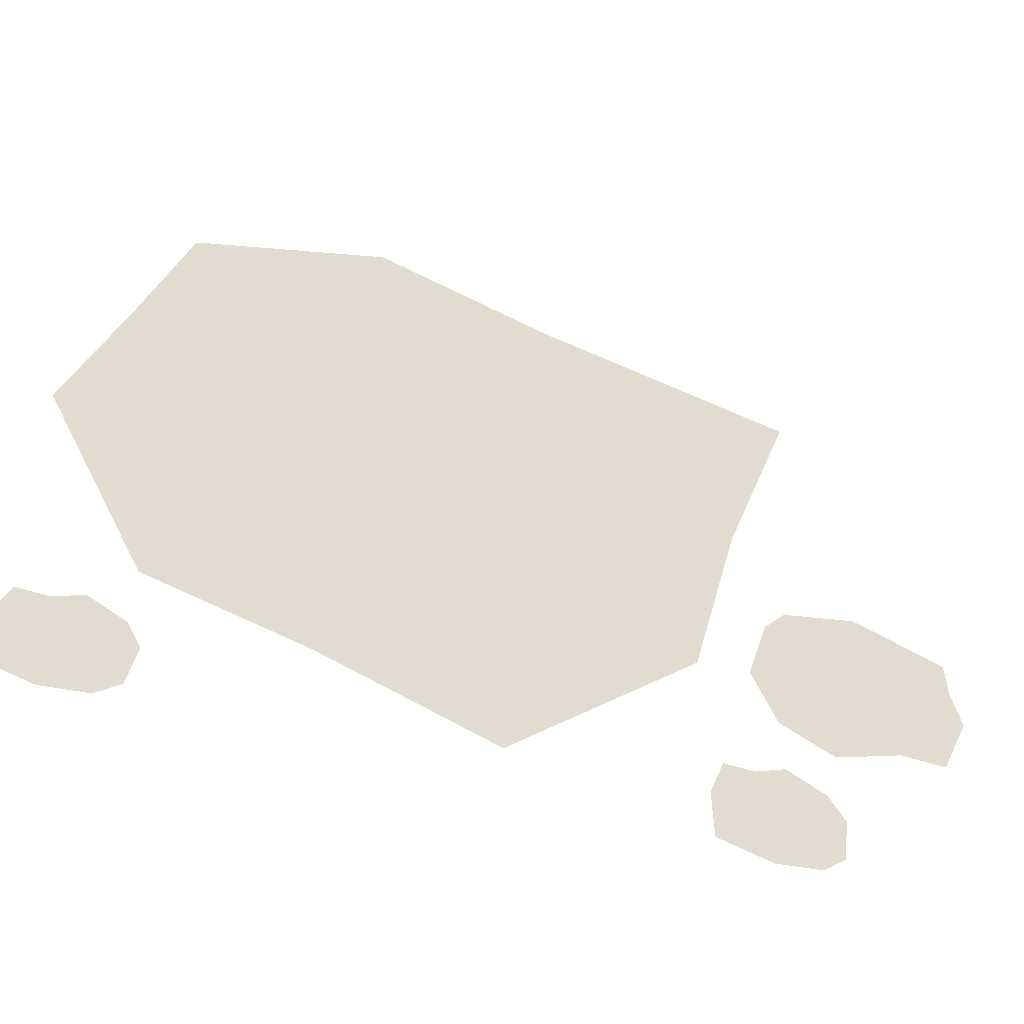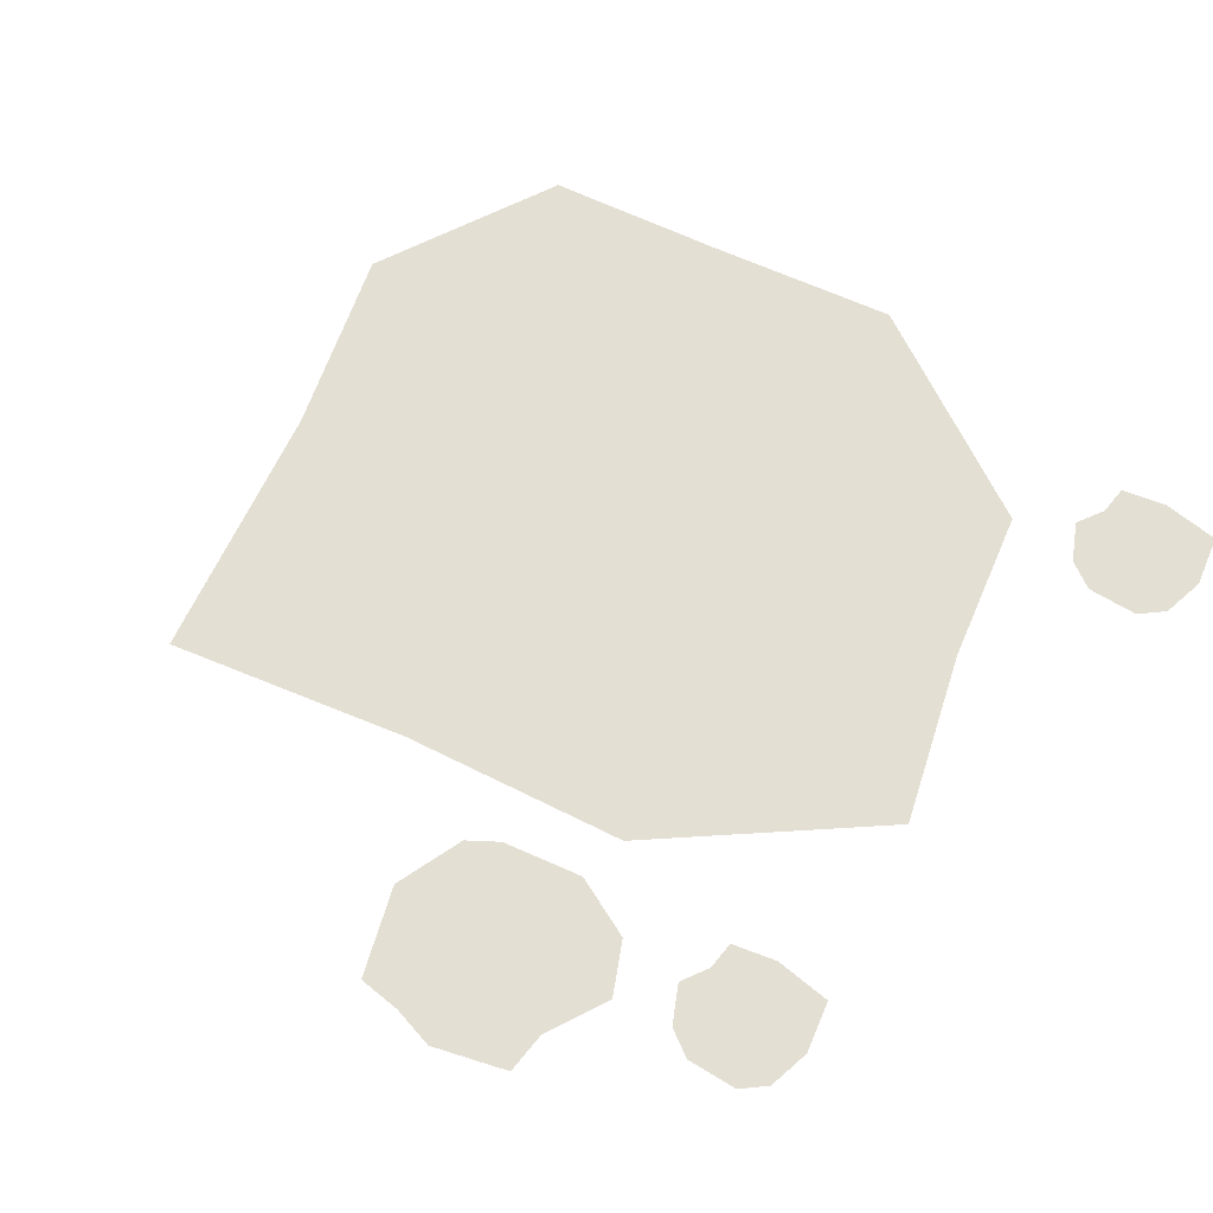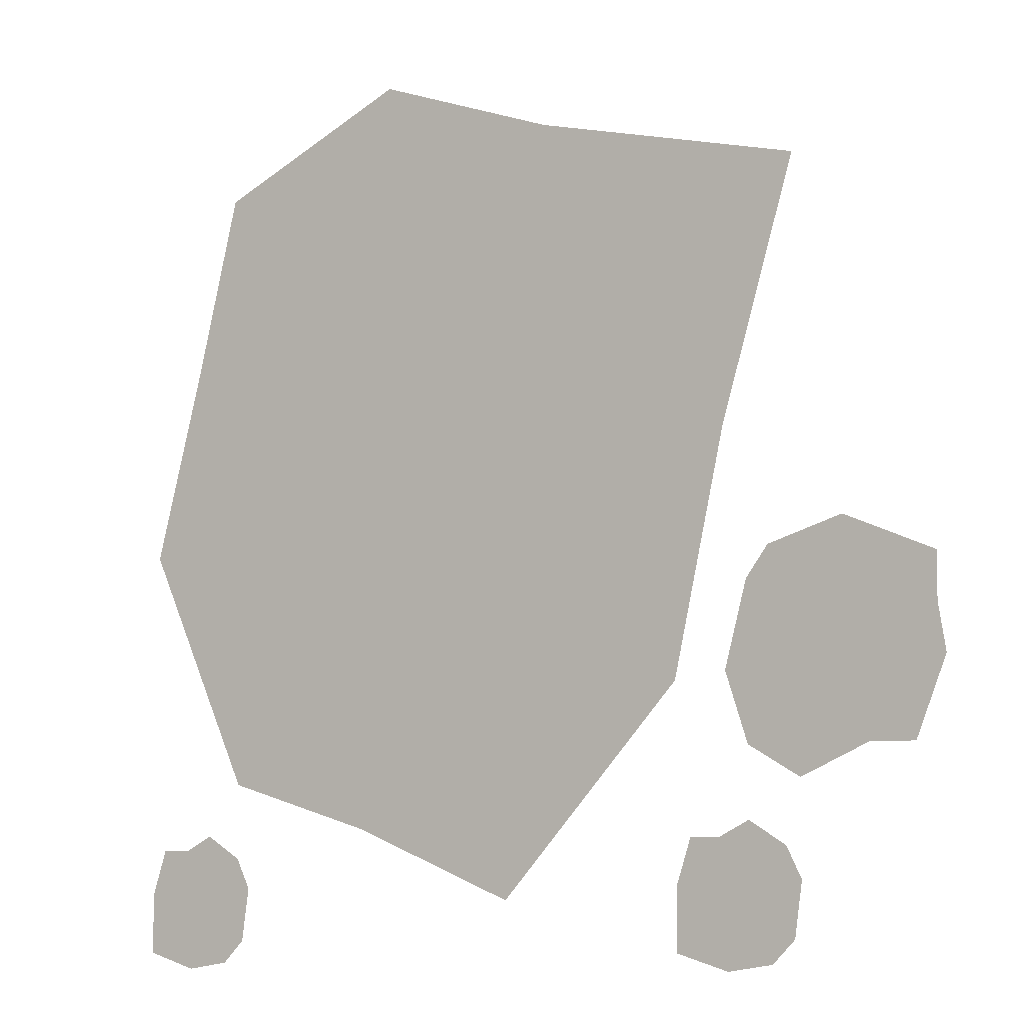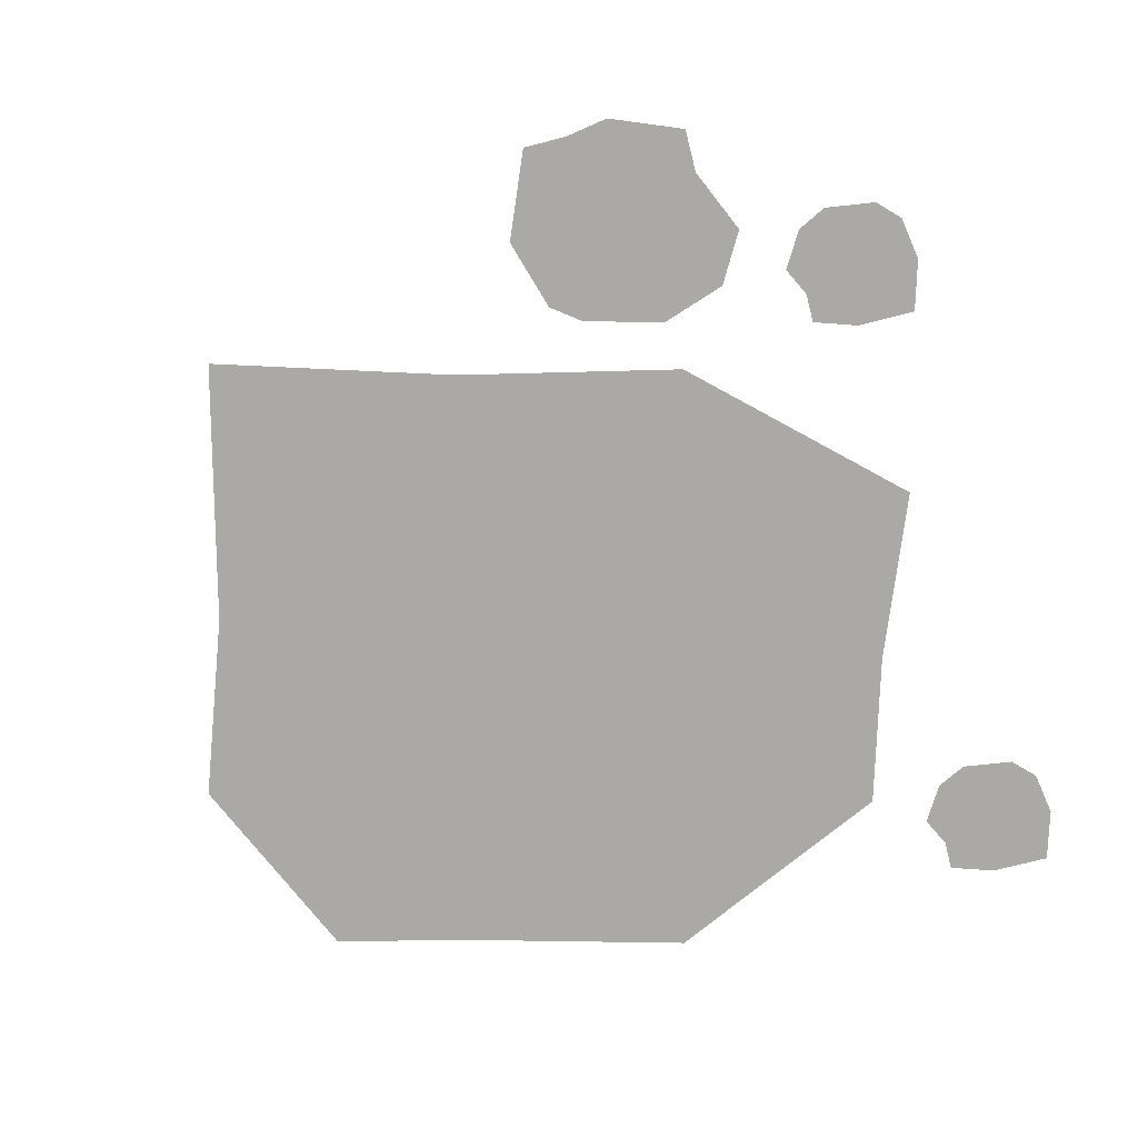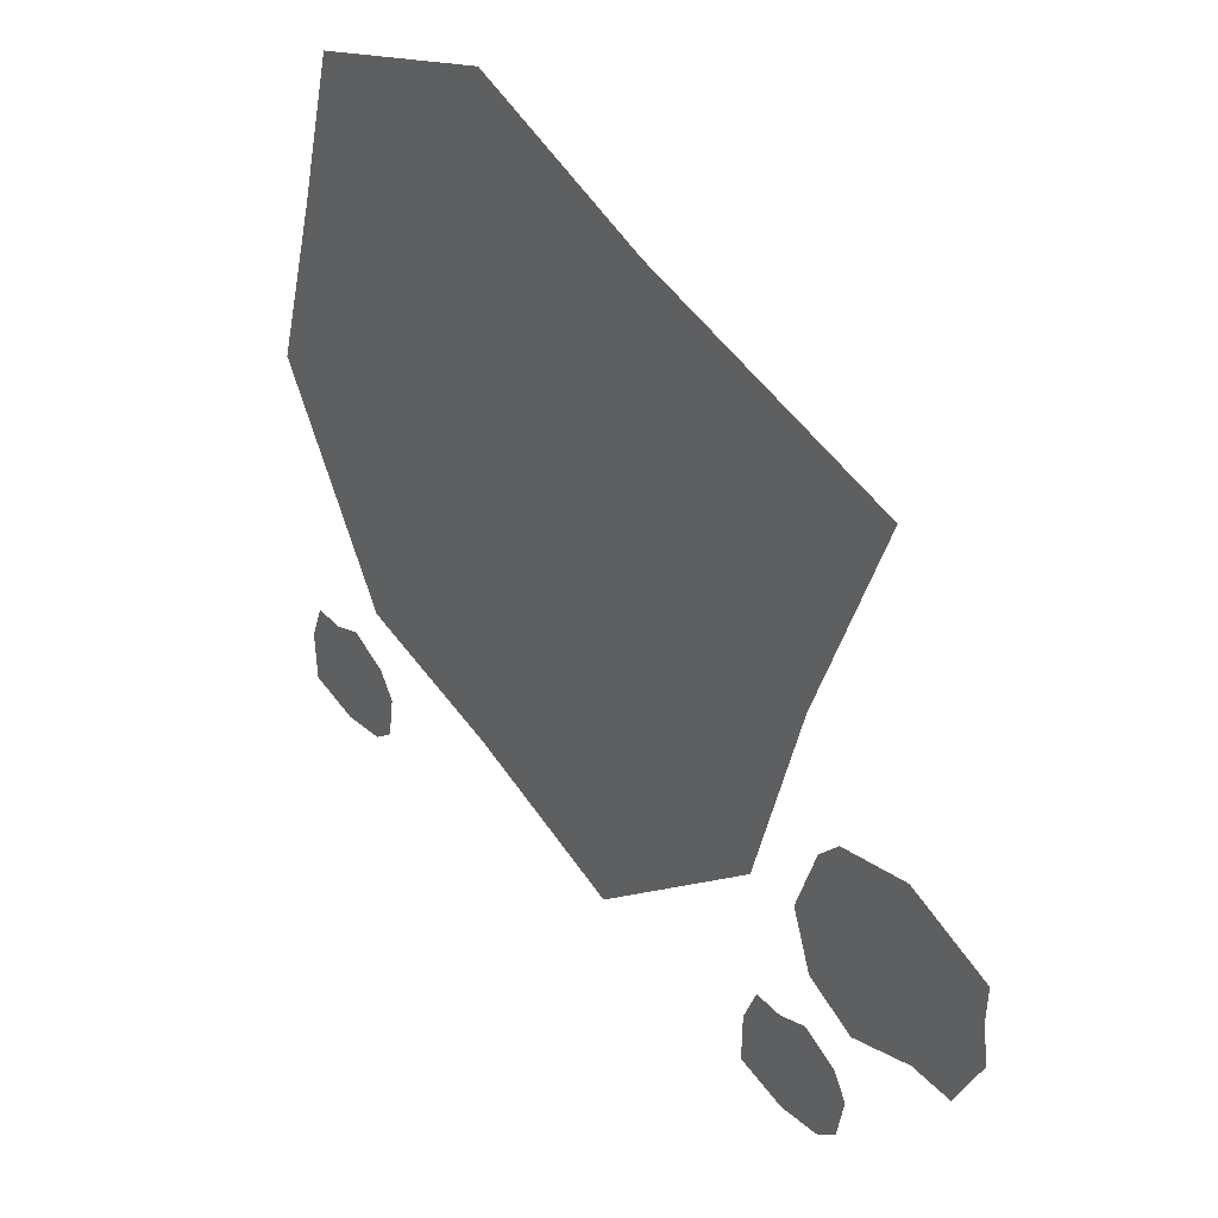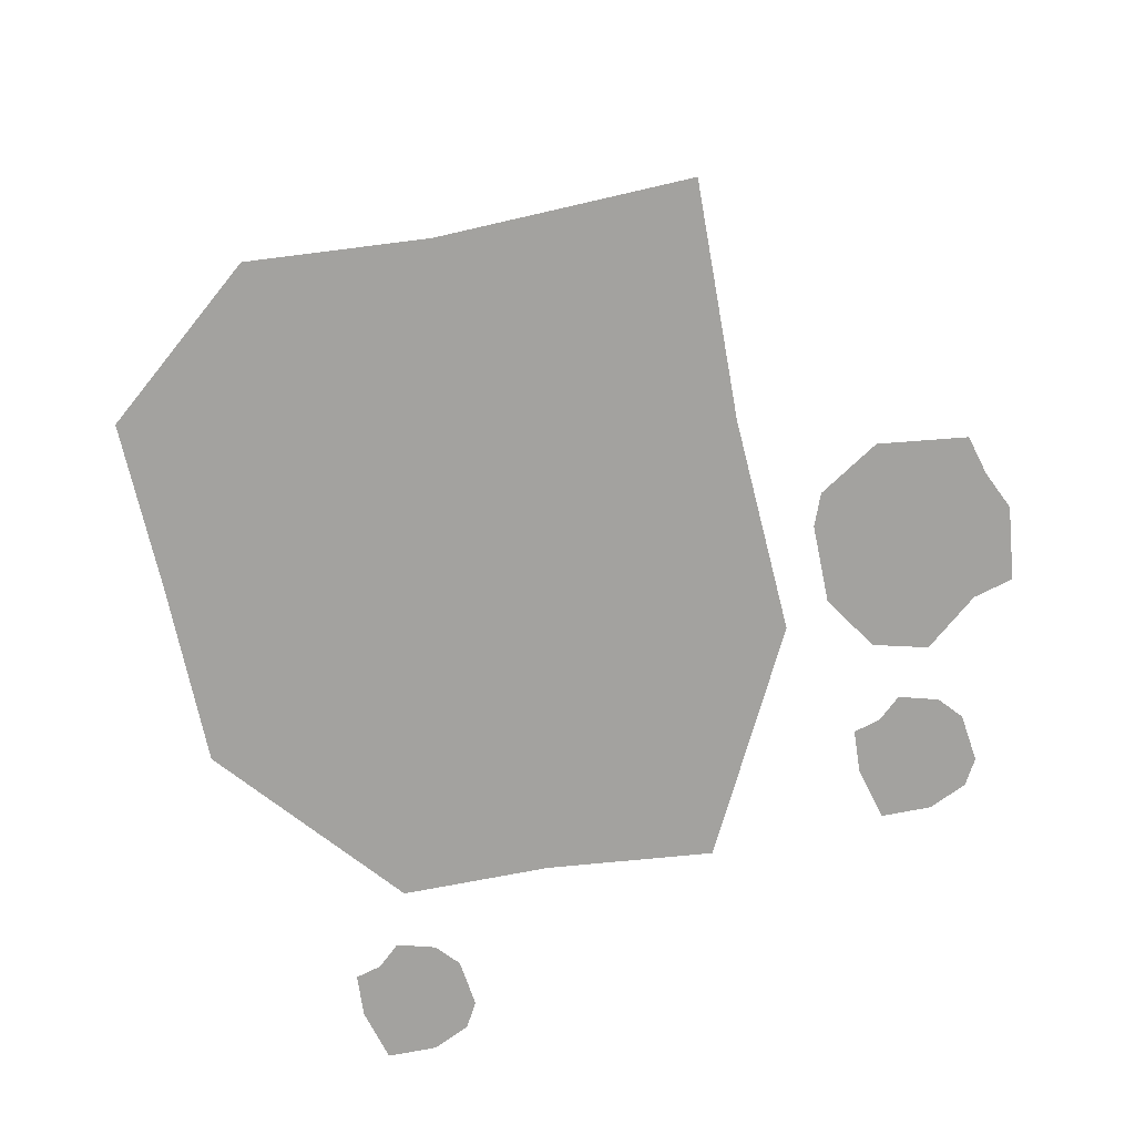
<metadata>
{"format":"obj","ext":"obj","renderer":"f3d","projection":"perspective","resolution":1024,"background":"white","views":[{"elev":-57.2,"azim":-18.3,"up":"+Z"},{"elev":66.6,"azim":129.3,"up":"+Y"},{"elev":-7.3,"azim":33.7,"up":"+Z"},{"elev":-75.5,"azim":104.2,"up":"+Y"},{"elev":44.3,"azim":50.0,"up":"+Z"},{"elev":-72.6,"azim":27.0,"up":"+Y"}]}
</metadata>
<code>
v 0.2188 0 -0.3828
v 0.2109 0 -0.3594
v 0.1875 0 -0.3594
v 0.1875 0 -0.3828
v 0.1875 0 -0.4219
v 0.2109 0 -0.4062
v 0.2422 0 -0.4062
v 0.2422 0 -0.3438
v 0.2266 0 -0.3438
v 0.2031 0 -0.3125
v 0.2344 0 -0.3125
v 0.2656 0 -0.3281
v 0.2656 0 -0.2969
v 0.2891 0 -0.3438
v 0.3047 0 -0.3203
v 0.2891 0 -0.3594
v 0.3203 0 -0.3516
v 0.2891 0 -0.3906
v 0.3125 0 -0.4062
v 0.2891 0 -0.4297
v 0.2734 0 -0.4062
v 0.2422 0 -0.4375
v -0.3047 0 0.1094
v -0.1328 0 -0.1719
v 0.1094 0 -0.09375
v 0 0 0.2969
v -0.1406 0 0.3516
v -0.25 0 0.2188
v -0.4141 0 0.1953
v -0.4688 0 -0.007812
v -0.3594 0 -0.007812
v -0.2578 0 -0.1719
v -0.1875 0 -0.3047
v -0.007812 0 -0.375
v -0.02344 0 -0.2578
v 0.1875 0 -0.1641
v 0.1484 0 0.1016
v 0.1484 0 0.2578
v 0.03906 0 0.4062
v -0.1562 0 0.4766
v -0.3672 0 0.3828
v -0.3516 0 -0.2578
v 0.3203 0 0.3359
v 0.2422 0 0.07812
v 0.4062 0 -0.1094
v 0.4219 0 -0.1406
v 0.4688 0 -0.1484
v 0.4609 0 -0.1016
v 0.4609 0 -0.05469
v 0.4141 0 -0.07031
v 0.3438 0 -0.0625
v 0.3672 0 -0.1875
v 0.3984 0 -0.1797
v 0.4375 0 -0.2266
v 0.3906 0 -0.2266
v 0.3203 0 -0.2109
v 0.3203 0 -0.2578
v 0.2969 0 -0.1875
v 0.2656 0 -0.2266
v 0.2891 0 -0.1484
v 0.2422 0 -0.1562
v 0.2891 0 -0.1094
v 0.2656 0 -0.07031
v 0.2891 0 -0.03906
v 0.3047 0 -0.07031
v 0.3672 0 -0.01562
v -0.4375 0 -0.3984
v -0.4453 0 -0.375
v -0.4688 0 -0.375
v -0.4688 0 -0.3984
v -0.4688 0 -0.4375
v -0.4453 0 -0.4219
v -0.4141 0 -0.4219
v -0.4141 0 -0.3594
v -0.4297 0 -0.3594
v -0.4531 0 -0.3281
v -0.4219 0 -0.3281
v -0.3906 0 -0.3438
v -0.3906 0 -0.3125
v -0.3672 0 -0.3594
v -0.3516 0 -0.3359
v -0.3672 0 -0.375
v -0.3359 0 -0.3672
v -0.3672 0 -0.4062
v -0.3438 0 -0.4219
v -0.3672 0 -0.4453
v -0.3828 0 -0.4219
v -0.4141 0 -0.4531
v -0.5 0 0.5312
v -0.5 0 0.5312
v -0.5 0 0.5312
v -0.5 0 0.5312
v -0.5 0 0.5312
v -0.5 0 0.5312
v -0.5 0 0.5312
v -0.5 0 0.5312
v -0.5 0 0.5312
v -0.5 0 0.5312
v -0.5 0 0.5312
v -0.5 0 0.5312
v -0.5 0 0.5312
v -0.5 0 0.5312
v -0.5 0 0.5312
v -0.5 0 0.5312
v -0.5 0 0.5312
v -0.5 0 0.5312
v -0.5 0 0.5312
v -0.5 0 0.5312
v -0.5 0 0.5312
v -0.5 0 0.5312
v -0.5 0 0.5312
v -0.5 0 0.5312
v -0.5 0 0.5312
v -0.5 0 0.5312
v -0.5 0 0.5312
v -0.5 0 0.5312
v -0.5 0 0.5312
v -0.5 0 0.5312
v -0.5 0 0.5312
v -0.5 0 0.5312
f 1 2 3
f 1 3 4
f 1 4 5
f 1 5 6
f 2 9 3
f 3 9 10
f 10 9 8
f 10 8 11
f 11 8 12
f 11 12 13
f 13 12 14
f 13 14 15
f 15 14 16
f 15 16 17
f 17 16 18
f 17 18 19
f 19 18 20
f 20 18 21
f 20 21 7
f 20 7 22
f 22 7 6
f 22 6 5
f 23 28 29
f 23 29 30
f 23 30 31
f 24 32 33
f 24 33 34
f 24 34 35
f 25 35 34
f 25 34 36
f 25 36 37
f 26 38 39
f 26 39 40
f 26 40 27
f 27 40 41
f 27 41 28
f 28 41 29
f 42 32 31
f 42 31 30
f 39 38 43
f 43 38 37
f 43 37 44
f 44 37 36
f 33 32 42
f 45 46 47
f 45 47 48
f 45 48 49
f 45 49 50
f 46 53 47
f 47 53 54
f 54 53 52
f 54 52 55
f 55 52 56
f 55 56 57
f 57 56 58
f 57 58 59
f 59 58 60
f 59 60 61
f 61 60 62
f 61 62 63
f 63 62 64
f 64 62 65
f 64 65 51
f 64 51 66
f 66 51 50
f 66 50 49
f 67 68 69
f 67 69 70
f 67 70 71
f 67 71 72
f 68 75 69
f 69 75 76
f 76 75 74
f 76 74 77
f 77 74 78
f 77 78 79
f 79 78 80
f 79 80 81
f 81 80 82
f 81 82 83
f 83 82 84
f 83 84 85
f 85 84 86
f 86 84 87
f 86 87 73
f 86 73 88
f 88 73 72
f 88 72 71
f 1 6 7
f 1 7 8
f 1 8 2
f 2 8 9
f 8 7 16
f 8 16 14
f 8 14 12
f 16 7 21
f 16 21 18
f 23 24 25
f 23 25 26
f 23 26 27
f 23 27 28
f 23 31 32
f 23 32 24
f 24 35 25
f 25 37 26
f 26 37 38
f 45 50 51
f 45 51 52
f 45 52 46
f 46 52 53
f 52 51 60
f 52 60 58
f 52 58 56
f 60 51 65
f 60 65 62
f 67 72 73
f 67 73 74
f 67 74 68
f 68 74 75
f 74 73 82
f 74 82 80
f 74 80 78
f 82 73 87
f 82 87 84

</code>
